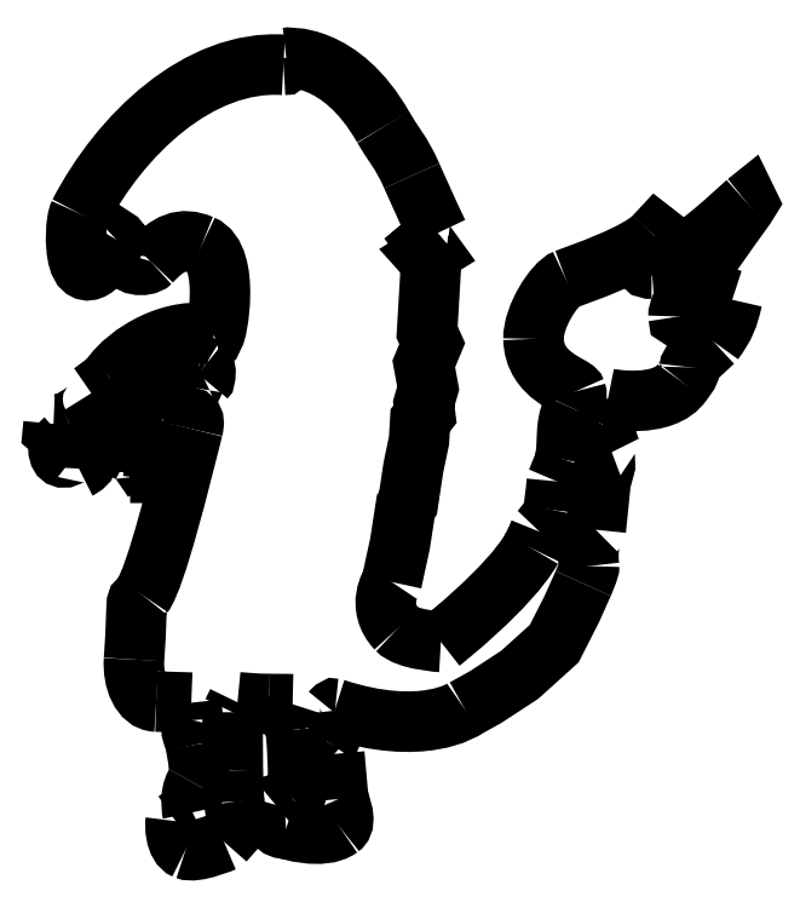
<metadata>
{"format":"dxf","ext":"dxf","renderer":"ezdxf+matplotlib","layout":"modelspace","background":"white","min_lineweight":24,"dpi":150}
</metadata>
<code>
0
SECTION
2
ENTITIES
0
SPLINE
8
Path
70
8
71
3
72
8
73
4
74
0
40
0
40
0
40
0
40
0
40
1
40
1
40
1
40
1
10
37.93
20
30.11
30
0
10
37.93
20
30.11
30
0
10
36.1
20
27.39
30
0
10
38.51
20
24.83
30
0
0
SPLINE
8
Path
70
8
71
3
72
8
73
4
74
0
40
0
40
0
40
0
40
0
40
1
40
1
40
1
40
1
10
38.51
20
24.83
30
0
10
39.66
20
23.61
30
0
10
43.44
20
23.4
30
0
10
43.44
20
23.4
30
0
0
SPLINE
8
Path
70
8
71
3
72
8
73
4
74
0
40
0
40
0
40
0
40
0
40
1
40
1
40
1
40
1
10
43.44
20
23.4
30
0
10
43.44
20
23.4
30
0
10
51.09
20
29.4
30
0
10
53.64
20
33.88
30
0
0
SPLINE
8
Path
70
8
71
3
72
8
73
4
74
0
40
0
40
0
40
0
40
0
40
1
40
1
40
1
40
1
10
53.64
20
33.88
30
0
10
54
20
34.5
30
0
10
54.5
20
35.75
30
0
10
54.5
20
35.75
30
0
0
SPLINE
8
Path
70
8
71
3
72
8
73
4
74
0
40
0
40
0
40
0
40
0
40
1
40
1
40
1
40
1
10
54.5
20
35.75
30
0
10
54.5
20
35.75
30
0
10
55.94
20
37.26
30
0
10
56.07
20
38.17
30
0
0
SPLINE
8
Path
70
8
71
3
72
8
73
4
74
0
40
0
40
0
40
0
40
0
40
1
40
1
40
1
40
1
10
56.07
20
38.17
30
0
10
56.25
20
39.35
30
0
10
56.44
20
41.39
30
0
10
56.44
20
41.39
30
0
0
SPLINE
8
Path
70
8
71
3
72
8
73
4
74
0
40
0
40
0
40
0
40
0
40
1
40
1
40
1
40
1
10
56.44
20
41.39
30
0
10
56.44
20
41.39
30
0
10
57.24
20
43.25
30
0
10
57.35
20
43.8
30
0
0
SPLINE
8
Path
70
8
71
3
72
8
73
4
74
0
40
0
40
0
40
0
40
0
40
1
40
1
40
1
40
1
10
57.35
20
43.8
30
0
10
57.76
20
45.69
30
0
10
57.28
20
47.54
30
0
10
58.24
20
49.56
30
0
0
SPLINE
8
Path
70
8
71
3
72
8
73
4
74
0
40
0
40
0
40
0
40
0
40
1
40
1
40
1
40
1
10
58.24
20
49.56
30
0
10
58.52
20
50.15
30
0
10
58.77
20
50.87
30
0
10
58.57
20
51.49
30
0
0
SPLINE
8
Path
70
8
71
3
72
8
73
4
74
0
40
0
40
0
40
0
40
0
40
1
40
1
40
1
40
1
10
58.57
20
51.49
30
0
10
58.35
20
52.18
30
0
10
53.91
20
53.12
30
0
10
53.83
20
57.37
30
0
0
SPLINE
8
Path
70
8
71
3
72
8
73
4
74
0
40
0
40
0
40
0
40
0
40
1
40
1
40
1
40
1
10
53.83
20
57.37
30
0
10
53.78
20
59.84
30
0
10
56.14
20
63.53
30
0
10
57.45
20
64.04
30
0
0
SPLINE
8
Path
70
8
71
3
72
8
73
4
74
0
40
0
40
0
40
0
40
0
40
1
40
1
40
1
40
1
10
57.45
20
64.04
30
0
10
59
20
64.64
30
0
10
65.58
20
66.84
30
0
10
67.43
20
68.87
30
0
0
SPLINE
8
Path
70
8
71
3
72
8
73
4
74
0
40
0
40
0
40
0
40
0
40
1
40
1
40
1
40
1
10
67.43
20
68.87
30
0
10
68.69
20
70.25
30
0
10
64.44
20
65.15
30
0
10
67.08
20
65.23
30
0
0
SPLINE
8
Path
70
8
71
3
72
8
73
4
74
0
40
0
40
0
40
0
40
0
40
1
40
1
40
1
40
1
10
67.08
20
65.23
30
0
10
70.1
20
65.33
30
0
10
76.44
20
71.52
30
0
10
77.73
20
72.63
30
0
0
SPLINE
8
Path
70
8
71
3
72
8
73
4
74
0
40
0
40
0
40
0
40
0
40
1
40
1
40
1
40
1
10
77.73
20
72.63
30
0
10
79.1
20
73.81
30
0
10
69.98
20
62.65
30
0
10
70.08
20
59.87
30
0
0
SPLINE
8
Path
70
8
71
3
72
8
73
4
74
0
40
0
40
0
40
0
40
0
40
1
40
1
40
1
40
1
10
70.08
20
59.87
30
0
10
70.09
20
59.42
30
0
10
71.22
20
60.1
30
0
10
72.78
20
60.55
30
0
0
SPLINE
8
Path
70
8
71
3
72
8
73
4
74
0
40
0
40
0
40
0
40
0
40
1
40
1
40
1
40
1
10
72.78
20
60.55
30
0
10
74.43
20
61.04
30
0
10
76.13
20
61.86
30
0
10
76.1
20
61.74
30
0
0
SPLINE
8
Path
70
8
71
3
72
8
73
4
74
0
40
0
40
0
40
0
40
0
40
1
40
1
40
1
40
1
10
76.1
20
61.74
30
0
10
75.67
20
59.79
30
0
10
75.29
20
58.81
30
0
10
74
20
57.06
30
0
0
SPLINE
8
Path
70
8
71
3
72
8
73
4
74
0
40
0
40
0
40
0
40
0
40
1
40
1
40
1
40
1
10
74
20
57.06
30
0
10
73.84
20
56.84
30
0
10
71.35
20
54.87
30
0
10
71.36
20
54.17
30
0
0
SPLINE
8
Path
70
8
71
3
72
8
73
4
74
0
40
0
40
0
40
0
40
0
40
1
40
1
40
1
40
1
10
71.36
20
54.17
30
0
10
71.38
20
53.5
30
0
10
70.61
20
52.69
30
0
10
70.5
20
52.52
30
0
0
SPLINE
8
Path
70
8
71
3
72
8
73
4
74
0
40
0
40
0
40
0
40
0
40
1
40
1
40
1
40
1
10
70.5
20
52.52
30
0
10
68.43
20
49.41
30
0
10
62.17
20
50.66
30
0
10
62.17
20
50.66
30
0
0
SPLINE
8
Path
70
8
71
3
72
8
73
4
74
0
40
0
40
0
40
0
40
0
40
1
40
1
40
1
40
1
10
62.17
20
50.66
30
0
10
62.17
20
50.66
30
0
10
62.45
20
48.54
30
0
10
61.93
20
47.59
30
0
0
SPLINE
8
Path
70
8
71
3
72
8
73
4
74
0
40
0
40
0
40
0
40
0
40
1
40
1
40
1
40
1
10
61.93
20
47.59
30
0
10
61.51
20
46.84
30
0
10
62.6
20
44.66
30
0
10
62.6
20
44.66
30
0
0
LWPOLYLINE
8
Path
90
18
70
0
10
43.1
20
69.24
30
0
10
41.7
20
68.05
30
0
10
42.41
20
67.07
30
0
10
41.76
20
66.67
30
0
10
42.36
20
66.01
30
0
10
41.89
20
58.11
30
0
10
42.47
20
56.83
30
0
10
41.52
20
54.55
30
0
10
42.02
20
51.84
30
0
10
41.52
20
50.12
30
0
10
41.67
20
48.93
30
0
10
41.12
20
48.23
30
0
10
40.99
20
45.96
30
0
10
40.36
20
42.93
30
0
10
39.76
20
38.97
30
0
10
39.51
20
38.6
30
0
10
38.86
20
34.41
30
0
10
37.93
20
30.11
30
0
0
SPLINE
8
Path
70
8
71
3
72
8
73
4
74
0
40
0
40
0
40
0
40
0
40
1
40
1
40
1
40
1
10
60.81
20
35.97
30
0
10
60.81
20
35.97
30
0
10
59.66
20
34.83
30
0
10
60.05
20
31.9
30
0
0
SPLINE
8
Path
70
8
71
3
72
8
73
4
74
0
40
0
40
0
40
0
40
0
40
1
40
1
40
1
40
1
10
60.05
20
31.9
30
0
10
60.1
20
31.52
30
0
10
59.39
20
29.94
30
0
10
59.39
20
29.94
30
0
0
LWPOLYLINE
8
Path
90
5
70
0
10
62.6
20
44.66
30
0
10
61.8
20
44.36
30
0
10
61.84
20
43.15
30
0
10
61.35
20
41.31
30
0
10
60.81
20
35.97
30
0
0
SPLINE
8
Path
70
8
71
3
72
8
73
4
74
0
40
0
40
0
40
0
40
0
40
1
40
1
40
1
40
1
10
46.09
20
15.91
30
0
10
46.09
20
15.91
30
0
10
41.42
20
12.66
30
0
10
31.59
20
15.9
30
0
0
SPLINE
8
Path
70
8
71
3
72
8
73
4
74
0
40
0
40
0
40
0
40
0
40
1
40
1
40
1
40
1
10
31.59
20
15.9
30
0
10
31.47
20
15.94
30
0
10
31.26
20
15.67
30
0
10
31.26
20
15.67
30
0
0
SPLINE
8
Path
70
8
71
3
72
8
73
4
74
0
40
0
40
0
40
0
40
0
40
1
40
1
40
1
40
1
10
31.26
20
15.67
30
0
10
31.26
20
15.67
30
0
10
31.55
20
13.17
30
0
10
30.79
20
12.19
30
0
0
SPLINE
8
Path
70
8
71
3
72
8
73
4
74
0
40
0
40
0
40
0
40
0
40
1
40
1
40
1
40
1
10
30.79
20
12.19
30
0
10
30.48
20
11.79
30
0
10
31.5
20
10.85
30
0
10
31.5
20
10.85
30
0
0
LWPOLYLINE
8
Path
90
6
70
0
10
59.39
20
29.94
30
0
10
58.12
20
27.09
30
0
10
56.14
20
23.21
30
0
10
52.28
20
19.72
30
0
10
48.47
20
17.23
30
0
10
46.09
20
15.91
30
0
0
SPLINE
8
Path
70
8
71
3
72
8
73
4
74
0
40
0
40
0
40
0
40
0
40
1
40
1
40
1
40
1
10
31.94
20
5.786
30
0
10
31.94
20
5.786
30
0
10
33.05
20
3.267
30
0
10
32.13
20
2.596
30
0
0
SPLINE
8
Path
70
8
71
3
72
8
73
4
74
0
40
0
40
0
40
0
40
0
40
1
40
1
40
1
40
1
10
32.13
20
2.596
30
0
10
30.14
20
1.141
30
0
10
26.08
20
2.467
30
0
10
26.08
20
2.467
30
0
0
SPLINE
8
Path
70
8
71
3
72
8
73
4
74
0
40
0
40
0
40
0
40
0
40
1
40
1
40
1
40
1
10
26.08
20
2.467
30
0
10
26.08
20
2.467
30
0
10
24.01
20
2.362
30
0
10
24.91
20
5.139
30
0
0
SPLINE
8
Path
70
8
71
3
72
8
73
4
74
0
40
0
40
0
40
0
40
0
40
1
40
1
40
1
40
1
10
24.91
20
5.139
30
0
10
24.96
20
5.265
30
0
10
26.51
20
5.533
30
0
10
26.86
20
5.791
30
0
0
SPLINE
8
Path
70
8
71
3
72
8
73
4
74
0
40
0
40
0
40
0
40
0
40
1
40
1
40
1
40
1
10
26.86
20
5.791
30
0
10
27.44
20
6.21
30
0
10
27.64
20
7.545
30
0
10
27.19
20
13.58
30
0
0
SPLINE
8
Path
70
8
71
3
72
8
73
4
74
0
40
0
40
0
40
0
40
0
40
1
40
1
40
1
40
1
10
27.19
20
13.58
30
0
10
27.12
20
14.46
30
0
10
26.13
20
14.39
30
0
10
26.82
20
16.42
30
0
0
SPLINE
8
Path
70
8
71
3
72
8
73
4
74
0
40
0
40
0
40
0
40
0
40
1
40
1
40
1
40
1
10
26.82
20
16.42
30
0
10
26.82
20
16.42
30
0
10
25.85
20
16.44
30
0
10
24.19
20
16.44
30
0
0
SPLINE
8
Path
70
8
71
3
72
8
73
4
74
0
40
0
40
0
40
0
40
0
40
1
40
1
40
1
40
1
10
24.19
20
16.44
30
0
10
22.59
20
16.45
30
0
10
20.64
20
16.64
30
0
10
20.64
20
16.64
30
0
0
LWPOLYLINE
8
Path
90
2
70
0
10
31.5
20
10.85
30
0
10
31.94
20
5.786
30
0
0
SPLINE
8
Path
70
8
71
3
72
8
73
4
74
0
40
0
40
0
40
0
40
0
40
1
40
1
40
1
40
1
10
20.1
20
15.52
30
0
10
20.1
20
15.52
30
0
10
20.1
20
10.98
30
0
10
20.12
20
8.988
30
0
0
SPLINE
8
Path
70
8
71
3
72
8
73
4
74
0
40
0
40
0
40
0
40
0
40
1
40
1
40
1
40
1
10
20.12
20
8.988
30
0
10
20.14
20
7.638
30
0
10
20.26
20
5.504
30
0
10
20.26
20
5.504
30
0
0
LWPOLYLINE
8
Path
90
2
70
0
10
20.64
20
16.64
30
0
10
20.1
20
15.52
30
0
0
SPLINE
8
Path
70
8
71
3
72
8
73
4
74
0
40
0
40
0
40
0
40
0
40
1
40
1
40
1
40
1
10
19.11
20
1.03
30
0
10
19.11
20
1.03
30
0
10
15.98
20
-0.3108
30
0
10
14.85
20
0.1594
30
0
0
SPLINE
8
Path
70
8
71
3
72
8
73
4
74
0
40
0
40
0
40
0
40
0
40
1
40
1
40
1
40
1
10
14.85
20
0.1594
30
0
10
13.61
20
0.6756
30
0
10
13.65
20
2.937
30
0
10
13.72
20
3.314
30
0
0
SPLINE
8
Path
70
8
71
3
72
8
73
4
74
0
40
0
40
0
40
0
40
0
40
1
40
1
40
1
40
1
10
13.72
20
3.314
30
0
10
13.74
20
3.41
30
0
10
15.6
20
4.303
30
0
10
15.6
20
4.303
30
0
0
SPLINE
8
Path
70
8
71
3
72
8
73
4
74
0
40
0
40
0
40
0
40
0
40
1
40
1
40
1
40
1
10
15.6
20
4.303
30
0
10
15.6
20
4.303
30
0
10
15.19
20
6.216
30
0
10
15.96
20
7.481
30
0
0
SPLINE
8
Path
70
8
71
3
72
8
73
4
74
0
40
0
40
0
40
0
40
0
40
1
40
1
40
1
40
1
10
15.96
20
7.481
30
0
10
16.65
20
8.629
30
0
10
16.21
20
10.44
30
0
10
15.96
20
11.88
30
0
0
SPLINE
8
Path
70
8
71
3
72
8
73
4
74
0
40
0
40
0
40
0
40
0
40
1
40
1
40
1
40
1
10
15.96
20
11.88
30
0
10
15.78
20
12.88
30
0
10
15.25
20
13.2
30
0
10
15.63
20
14.64
30
0
0
SPLINE
8
Path
70
8
71
3
72
8
73
4
74
0
40
0
40
0
40
0
40
0
40
1
40
1
40
1
40
1
10
15.63
20
14.64
30
0
10
15.65
20
14.73
30
0
10
15.46
20
16.59
30
0
10
15.46
20
16.59
30
0
0
SPLINE
8
Path
70
8
71
3
72
8
73
4
74
0
40
0
40
0
40
0
40
0
40
1
40
1
40
1
40
1
10
15.46
20
16.59
30
0
10
15.46
20
16.59
30
0
10
14.75
20
16.62
30
0
10
11.53
20
16.72
30
0
0
SPLINE
8
Path
70
8
71
3
72
8
73
4
74
0
40
0
40
0
40
0
40
0
40
1
40
1
40
1
40
1
10
11.53
20
16.72
30
0
10
9.853
20
16.77
30
0
10
8.885
20
19.11
30
0
10
9.044
20
21.42
30
0
0
SPLINE
8
Path
70
8
71
3
72
8
73
4
74
0
40
0
40
0
40
0
40
0
40
1
40
1
40
1
40
1
10
9.044
20
21.42
30
0
10
9.601
20
29.55
30
0
10
8.958
20
27.14
30
0
10
10.02
20
28.62
30
0
0
SPLINE
8
Path
70
8
71
3
72
8
73
4
74
0
40
0
40
0
40
0
40
0
40
1
40
1
40
1
40
1
10
10.02
20
28.62
30
0
10
11.54
20
30.74
30
0
10
14.19
20
41.58
30
0
10
15.63
20
47.25
30
0
0
SPLINE
8
Path
70
8
71
3
72
8
73
4
74
0
40
0
40
0
40
0
40
0
40
1
40
1
40
1
40
1
10
15.63
20
47.25
30
0
10
16.3
20
49.9
30
0
10
13.31
20
47.73
30
0
10
13.01
20
47.46
30
0
0
SPLINE
8
Path
70
8
71
3
72
8
73
4
74
0
40
0
40
0
40
0
40
0
40
1
40
1
40
1
40
1
10
13.01
20
47.46
30
0
10
11.78
20
46.31
30
0
10
11.18
20
41.57
30
0
10
11.18
20
41.57
30
0
0
LWPOLYLINE
8
Path
90
3
70
0
10
20.26
20
5.504
30
0
10
20.67
20
2.796
30
0
10
19.11
20
1.03
30
0
0
SPLINE
8
Path
70
8
71
3
72
8
73
4
74
0
40
0
40
0
40
0
40
0
40
1
40
1
40
1
40
1
10
8.611
20
42.35
30
0
10
8.611
20
42.35
30
0
10
8.798
20
44.55
30
0
10
8.564
20
44.66
30
0
0
SPLINE
8
Path
70
8
71
3
72
8
73
4
74
0
40
0
40
0
40
0
40
0
40
1
40
1
40
1
40
1
10
8.564
20
44.66
30
0
10
7.792
20
45.02
30
0
10
6.546
20
46
30
0
10
7.092
20
46.23
30
0
0
SPLINE
8
Path
70
8
71
3
72
8
73
4
74
0
40
0
40
0
40
0
40
0
40
1
40
1
40
1
40
1
10
7.092
20
46.23
30
0
10
7.669
20
46.49
30
0
10
9.029
20
47.41
30
0
10
9.029
20
47.41
30
0
0
SPLINE
8
Path
70
8
71
3
72
8
73
4
74
0
40
0
40
0
40
0
40
0
40
1
40
1
40
1
40
1
10
9.029
20
47.41
30
0
10
8.232
20
49.75
30
0
10
13.25
20
52.13
30
0
10
15.65
20
51.91
30
0
0
SPLINE
8
Path
70
8
71
3
72
8
73
4
74
0
40
0
40
0
40
0
40
0
40
1
40
1
40
1
40
1
10
15.65
20
51.91
30
0
10
15.65
20
51.91
30
0
10
15.72
20
52.32
30
0
10
16.92
20
52.85
30
0
0
SPLINE
8
Path
70
8
71
3
72
8
73
4
74
0
40
0
40
0
40
0
40
0
40
1
40
1
40
1
40
1
10
16.92
20
52.85
30
0
10
17.03
20
52.9
30
0
10
17.18
20
54.01
30
0
10
16.87
20
54.21
30
0
0
SPLINE
8
Path
70
8
71
3
72
8
73
4
74
0
40
0
40
0
40
0
40
0
40
1
40
1
40
1
40
1
10
16.87
20
54.21
30
0
10
16.67
20
54.33
30
0
10
16.55
20
54.4
30
0
10
16.33
20
54.44
30
0
0
SPLINE
8
Path
70
8
71
3
72
8
73
4
74
0
40
0
40
0
40
0
40
0
40
1
40
1
40
1
40
1
10
16.33
20
54.44
30
0
10
16.11
20
54.49
30
0
10
15.69
20
54.52
30
0
10
15.1
20
54.56
30
0
0
SPLINE
8
Path
70
8
71
3
72
8
73
4
74
0
40
0
40
0
40
0
40
0
40
1
40
1
40
1
40
1
10
15.1
20
54.56
30
0
10
13.53
20
54.67
30
0
10
11.72
20
53.3
30
0
10
10.97
20
52.36
30
0
0
SPLINE
8
Path
70
8
71
3
72
8
73
4
74
0
40
0
40
0
40
0
40
0
40
1
40
1
40
1
40
1
10
10.97
20
52.36
30
0
10
10.23
20
51.41
30
0
10
9.679
20
50.76
30
0
10
9.47
20
50.73
30
0
0
SPLINE
8
Path
70
8
71
3
72
8
73
4
74
0
40
0
40
0
40
0
40
0
40
1
40
1
40
1
40
1
10
9.47
20
50.73
30
0
10
6.98
20
50.43
30
0
10
5.503
20
46.16
30
0
10
5.503
20
46.16
30
0
0
LWPOLYLINE
8
Path
90
4
70
0
10
11.18
20
41.57
30
0
10
9.788
20
43.6
30
0
10
9.27
20
42.35
30
0
10
8.611
20
42.35
30
0
0
SPLINE
8
Path
70
8
71
3
72
8
73
4
74
0
40
0
40
0
40
0
40
0
40
1
40
1
40
1
40
1
10
5.103
20
46.49
30
0
10
5.103
20
46.49
30
0
10
4.056
20
44.7
30
0
10
3.69
20
43.53
30
0
0
SPLINE
8
Path
70
8
71
3
72
8
73
4
74
0
40
0
40
0
40
0
40
0
40
1
40
1
40
1
40
1
10
3.69
20
43.53
30
0
10
3.582
20
43.18
30
0
10
2.866
20
42.82
30
0
10
2.866
20
42.82
30
0
0
SPLINE
8
Path
70
8
71
3
72
8
73
4
74
0
40
0
40
0
40
0
40
0
40
1
40
1
40
1
40
1
10
2.866
20
42.82
30
0
10
2.866
20
42.82
30
0
10
2.934
20
44.04
30
0
10
2.563
20
44.54
30
0
0
SPLINE
8
Path
70
8
71
3
72
8
73
4
74
0
40
0
40
0
40
0
40
0
40
1
40
1
40
1
40
1
10
2.563
20
44.54
30
0
10
2.317
20
44.87
30
0
10
0.6039
20
42.91
30
0
10
0.5618
20
45.22
30
0
0
SPLINE
8
Path
70
8
71
3
72
8
73
4
74
0
40
0
40
0
40
0
40
0
40
1
40
1
40
1
40
1
10
0.5618
20
45.22
30
0
10
0.558
20
45.43
30
0
10
1.222
20
46.01
30
0
10
1.222
20
46.01
30
0
0
LWPOLYLINE
8
Path
90
2
70
0
10
5.503
20
46.16
30
0
10
5.103
20
46.49
30
0
0
SPLINE
8
Path
70
8
71
3
72
8
73
4
74
0
40
0
40
0
40
0
40
0
40
1
40
1
40
1
40
1
10
0.02113
20
47.83
30
0
10
0.02113
20
47.83
30
0
10
1.172
20
47.79
30
0
10
1.675
20
48.06
30
0
0
SPLINE
8
Path
70
8
71
3
72
8
73
4
74
0
40
0
40
0
40
0
40
0
40
1
40
1
40
1
40
1
10
1.675
20
48.06
30
0
10
2.88
20
48.72
30
0
10
5.189
20
49.88
30
0
10
4.255
20
51.27
30
0
0
SPLINE
8
Path
70
8
71
3
72
8
73
4
74
0
40
0
40
0
40
0
40
0
40
1
40
1
40
1
40
1
10
4.255
20
51.27
30
0
10
4.255
20
51.27
30
0
10
6.085
20
52.54
30
0
10
6.412
20
53.01
30
0
0
SPLINE
8
Path
70
8
71
3
72
8
73
4
74
0
40
0
40
0
40
0
40
0
40
1
40
1
40
1
40
1
10
6.412
20
53.01
30
0
10
8.364
20
55.83
30
0
10
13.52
20
58.89
30
0
10
18
20
57.79
30
0
0
SPLINE
8
Path
70
8
71
3
72
8
73
4
74
0
40
0
40
0
40
0
40
0
40
1
40
1
40
1
40
1
10
18
20
57.79
30
0
10
18.32
20
57.72
30
0
10
19.95
20
66.48
30
0
10
16.63
20
67.87
30
0
0
SPLINE
8
Path
70
8
71
3
72
8
73
4
74
0
40
0
40
0
40
0
40
0
40
1
40
1
40
1
40
1
10
16.63
20
67.87
30
0
10
14.36
20
68.83
30
0
10
12.87
20
68.08
30
0
10
10.94
20
66.01
30
0
0
SPLINE
8
Path
70
8
71
3
72
8
73
4
74
0
40
0
40
0
40
0
40
0
40
1
40
1
40
1
40
1
10
10.94
20
66.01
30
0
10
10.36
20
65.38
30
0
10
8.073
20
65.55
30
0
10
8.493
20
66.79
30
0
0
SPLINE
8
Path
70
8
71
3
72
8
73
4
74
0
40
0
40
0
40
0
40
0
40
1
40
1
40
1
40
1
10
8.493
20
66.79
30
0
10
8.573
20
67.02
30
0
10
7.339
20
68.22
30
0
10
7.339
20
68.22
30
0
0
SPLINE
8
Path
70
8
71
3
72
8
73
4
74
0
40
0
40
0
40
0
40
0
40
1
40
1
40
1
40
1
10
7.339
20
68.22
30
0
10
7.339
20
68.22
30
0
10
7.084
20
68.66
30
0
10
7.01
20
68.53
30
0
0
SPLINE
8
Path
70
8
71
3
72
8
73
4
74
0
40
0
40
0
40
0
40
0
40
1
40
1
40
1
40
1
10
7.01
20
68.53
30
0
10
2.085
20
59.84
30
0
10
2.192
20
70.02
30
0
10
2.913
20
71.41
30
0
0
SPLINE
8
Path
70
8
71
3
72
8
73
4
74
0
40
0
40
0
40
0
40
0
40
1
40
1
40
1
40
1
10
2.913
20
71.41
30
0
10
7.494
20
80.27
30
0
10
16.31
20
88.68
30
0
10
25.8
20
88.07
30
0
0
SPLINE
8
Path
70
8
71
3
72
8
73
4
74
0
40
0
40
0
40
0
40
0
40
1
40
1
40
1
40
1
10
25.8
20
88.07
30
0
10
26.08
20
88.05
30
0
10
26.1
20
88.85
30
0
10
26.1
20
88.85
30
0
0
SPLINE
8
Path
70
8
71
3
72
8
73
4
74
0
40
0
40
0
40
0
40
0
40
1
40
1
40
1
40
1
10
26.1
20
88.85
30
0
10
26.1
20
88.85
30
0
10
32.18
20
89.53
30
0
10
36.98
20
81.09
30
0
0
SPLINE
8
Path
70
8
71
3
72
8
73
4
74
0
40
0
40
0
40
0
40
0
40
1
40
1
40
1
40
1
10
36.98
20
81.09
30
0
10
37.99
20
79.3
30
0
10
39.04
20
78.25
30
0
10
40.17
20
75.64
30
0
0
SPLINE
8
Path
70
8
71
3
72
8
73
4
74
0
40
0
40
0
40
0
40
0
40
1
40
1
40
1
40
1
10
40.17
20
75.64
30
0
10
41.25
20
73.13
30
0
10
43.1
20
69.24
30
0
10
43.1
20
69.24
30
0
0
LWPOLYLINE
8
Path
90
3
70
0
10
1.222
20
46.01
30
0
10
-0.04887
20
47.1
30
0
10
0.02113
20
47.83
30
0
0
LWPOLYLINE
8
Path
90
1
70
1
10
43.1
20
69.24
30
0
0
ENDSEC
0
EOF

</code>
